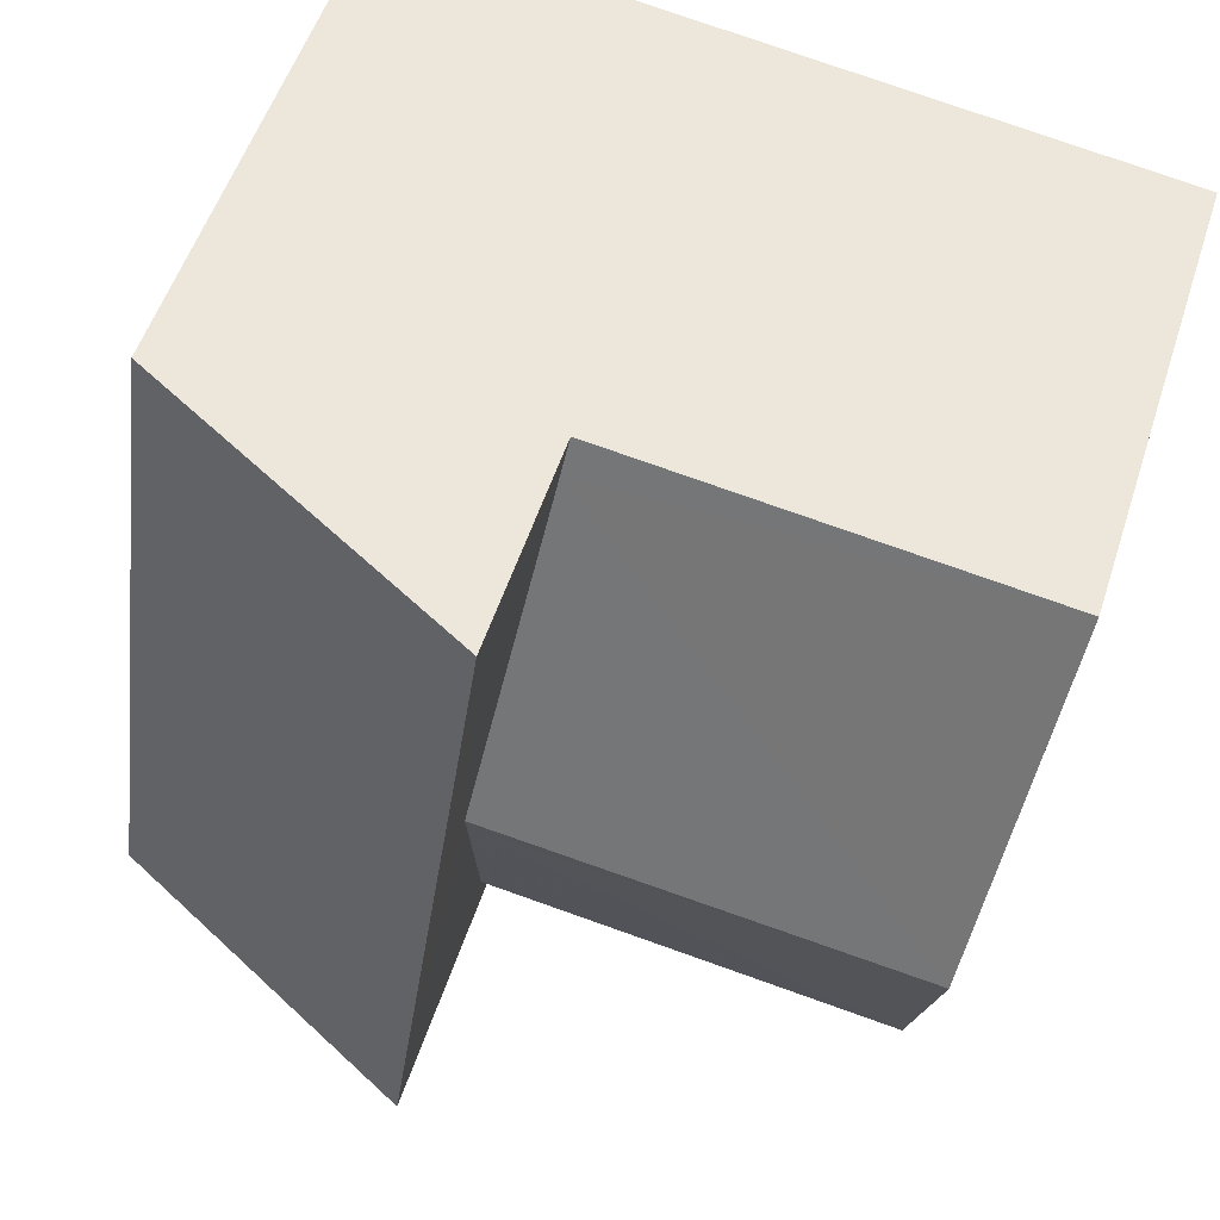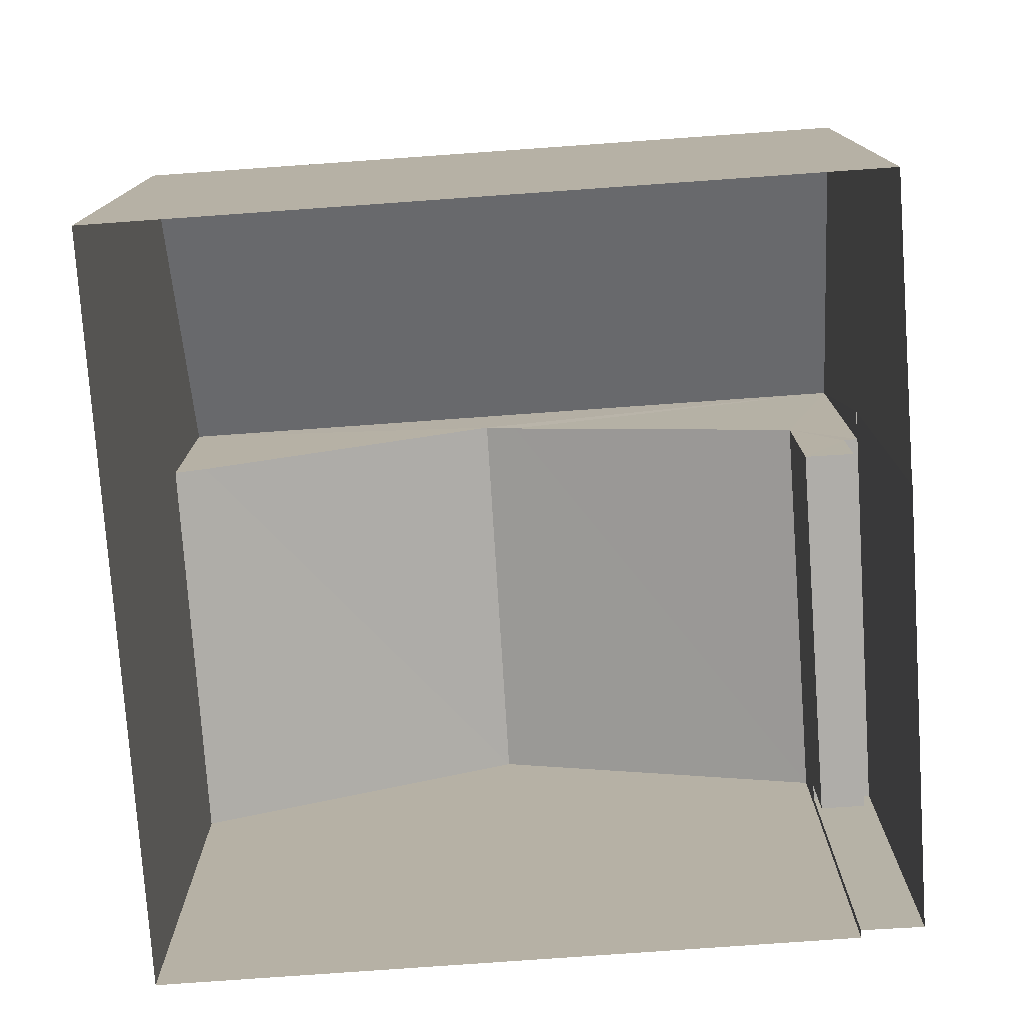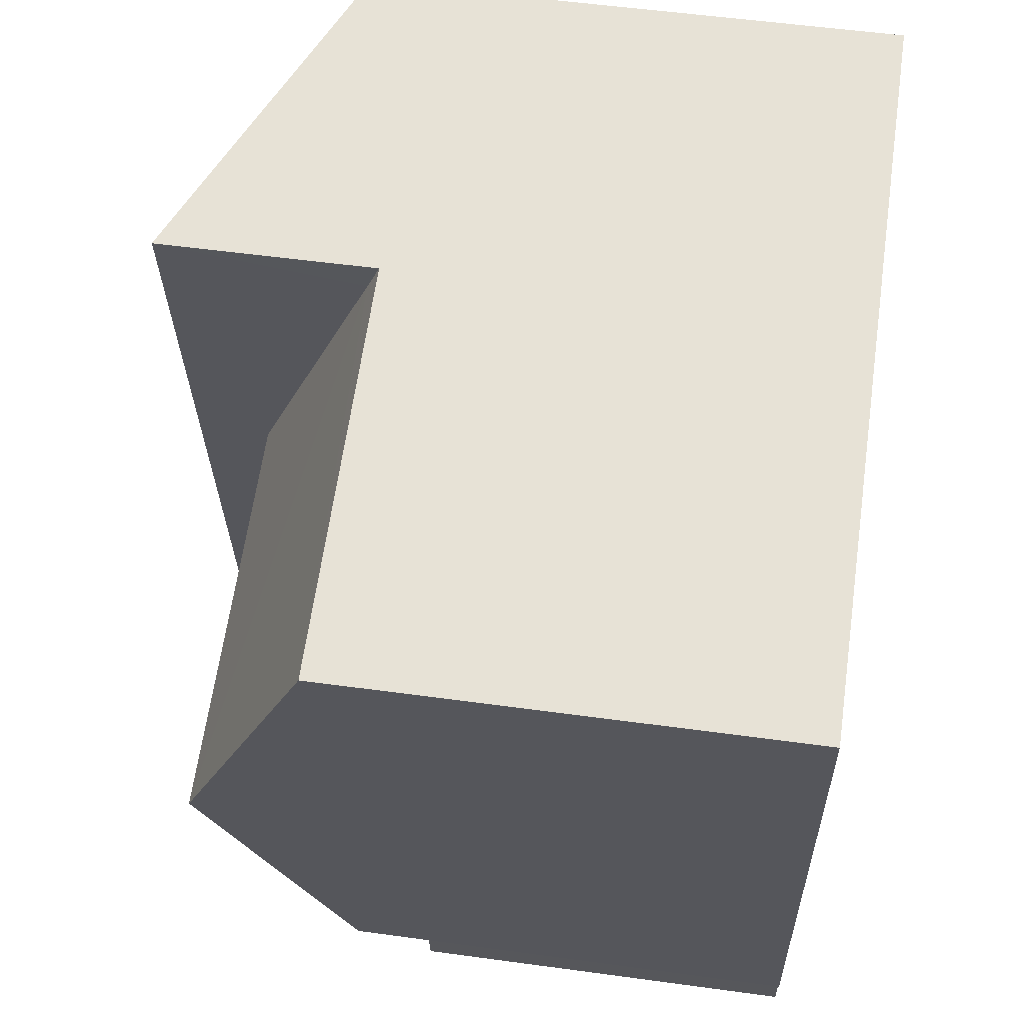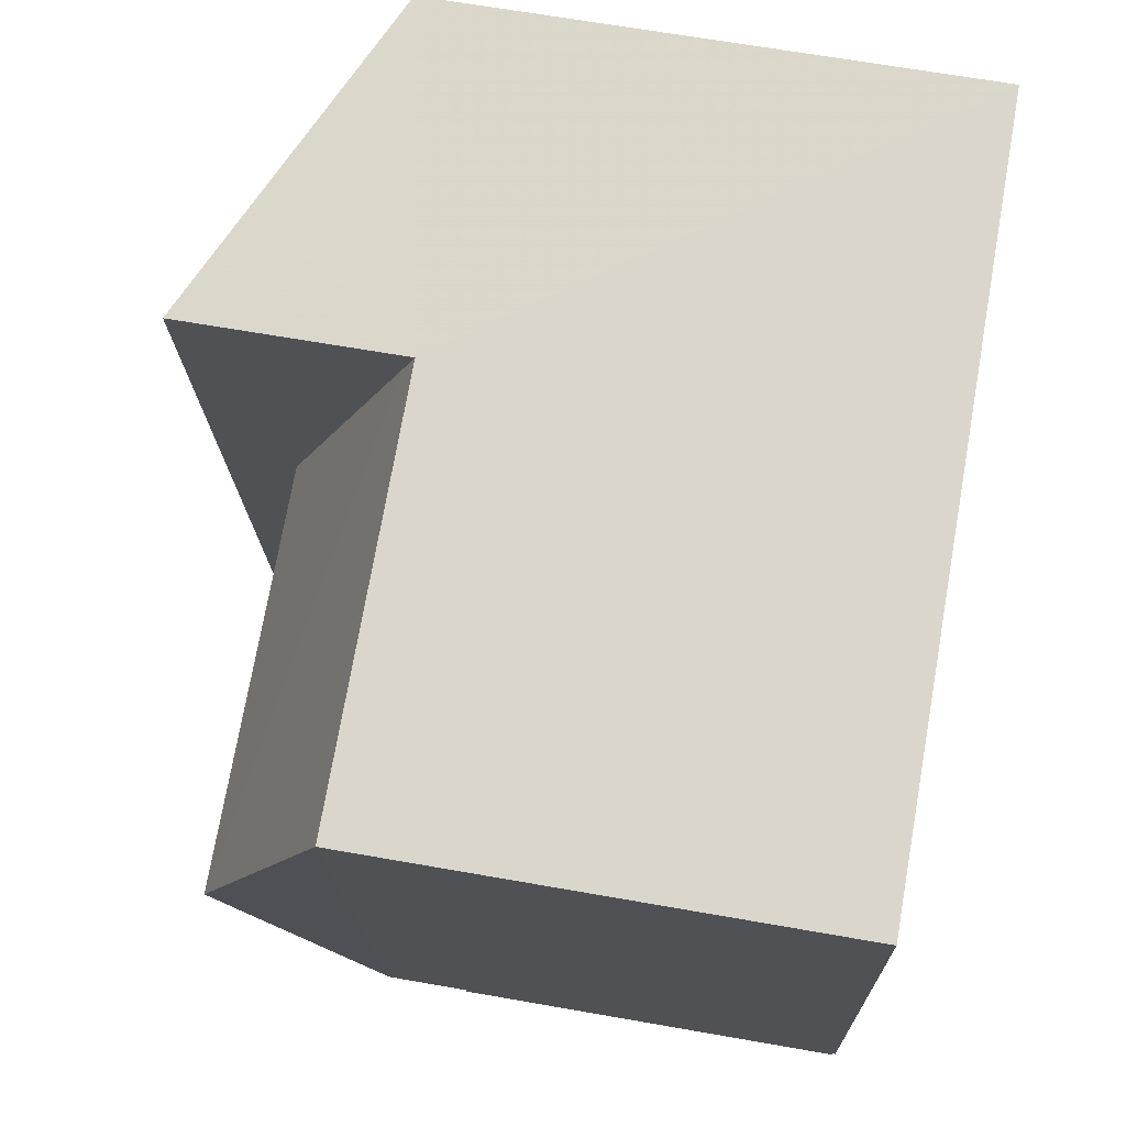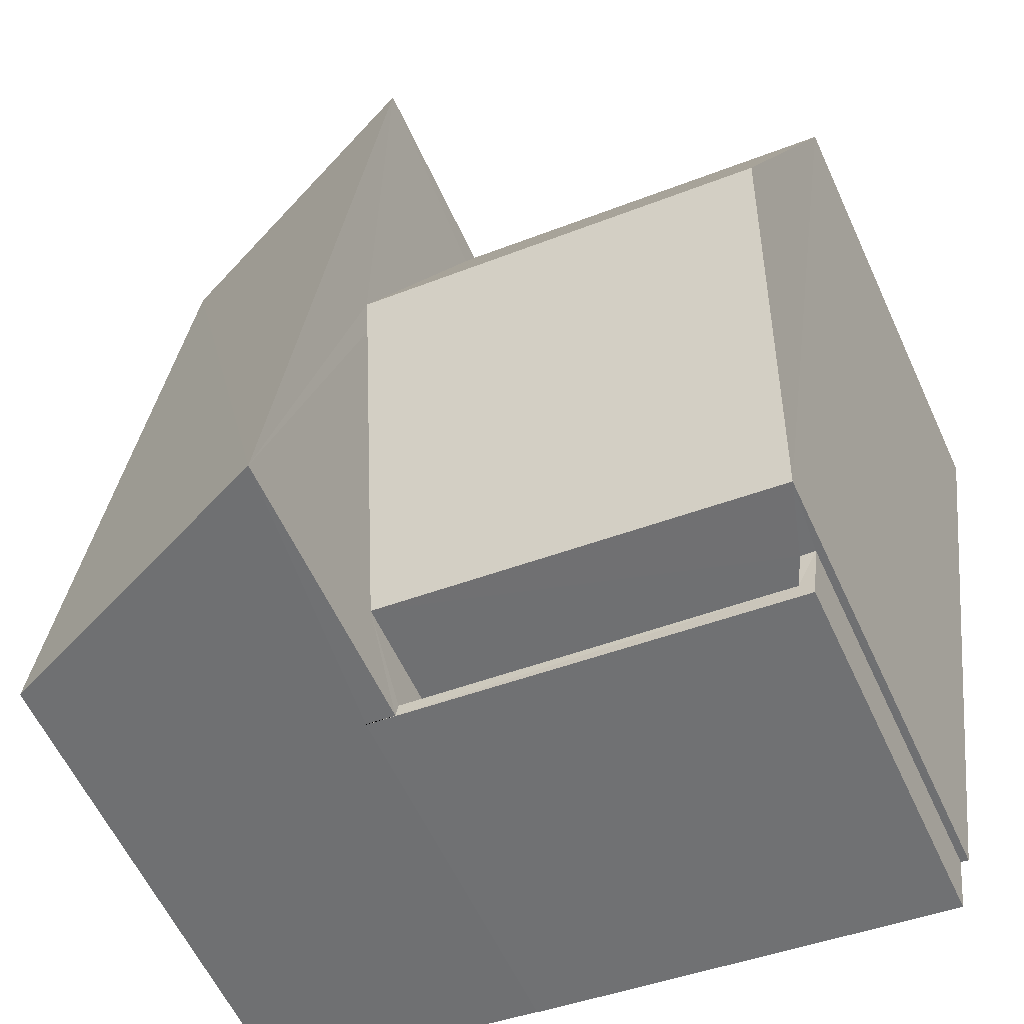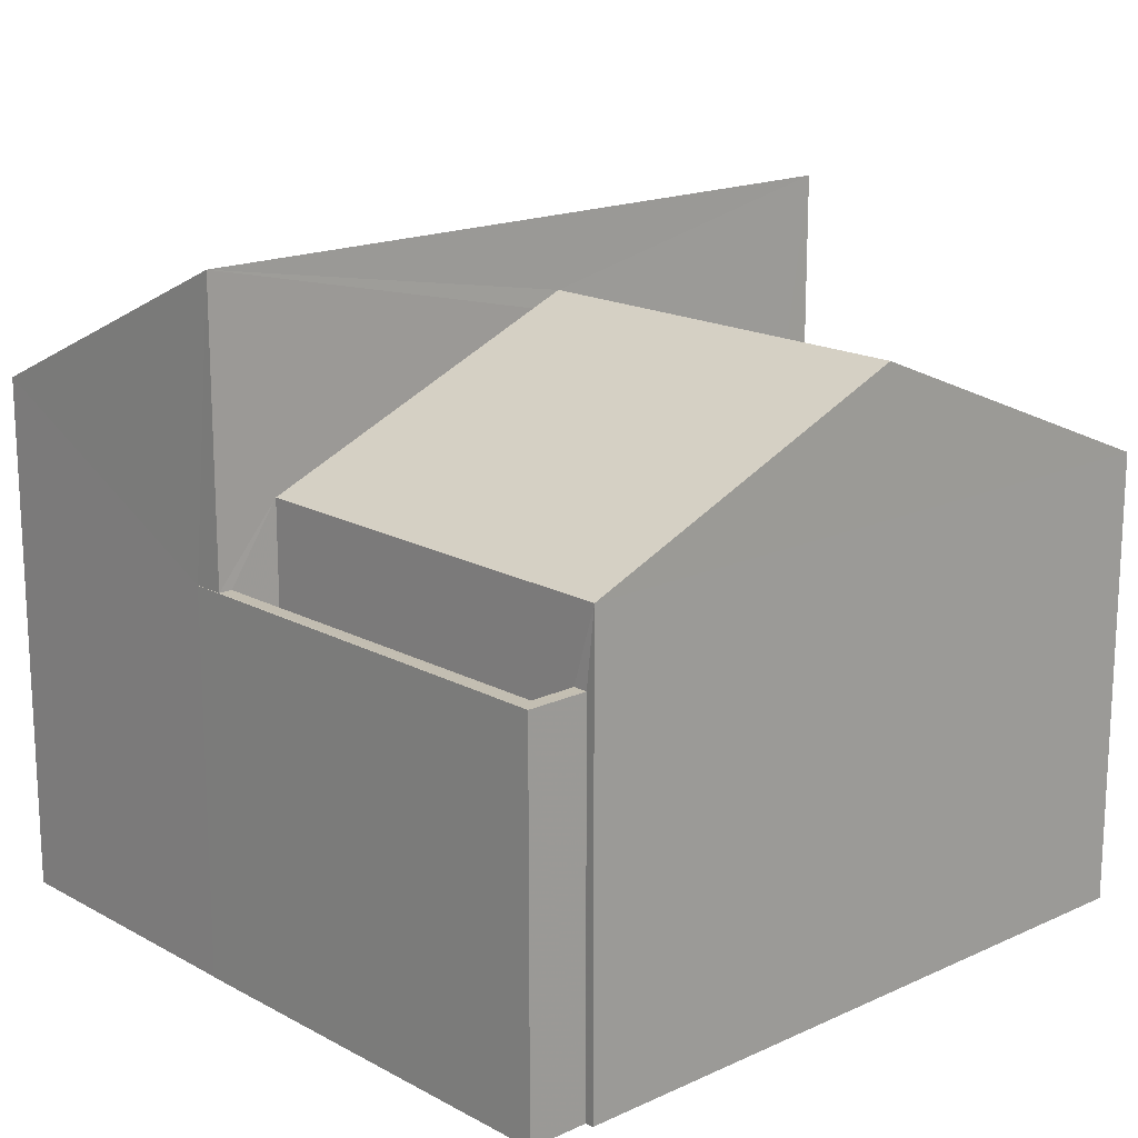
<metadata>
{"format":"obj","ext":"obj","renderer":"f3d","projection":"perspective","resolution":1024,"background":"white","views":[{"elev":53.3,"azim":17.8,"up":"+Y"},{"elev":-77.3,"azim":-93.9,"up":"+Z"},{"elev":55.0,"azim":98.2,"up":"+Y"},{"elev":65.3,"azim":100.1,"up":"+Y"},{"elev":-59.3,"azim":24.6,"up":"+Y"},{"elev":17.2,"azim":39.6,"up":"+Z"}]}
</metadata>
<code>
v -8.923e+04 -9.895e+04 8.293
v -8.923e+04 -9.895e+04 8.293
v -8.923e+04 -9.895e+04 8.293
v -8.924e+04 -9.894e+04 8.294
v -8.923e+04 -9.896e+04 8.293
v -8.924e+04 -9.895e+04 8.294
v -8.923e+04 -9.896e+04 8.293
v -8.923e+04 -9.896e+04 8.293
v -8.923e+04 -9.895e+04 14.45
v -8.923e+04 -9.895e+04 16.12
v -8.923e+04 -9.895e+04 14.27
v -8.923e+04 -9.895e+04 14.27
v -8.923e+04 -9.895e+04 16.12
v -8.923e+04 -9.895e+04 14.27
v -8.923e+04 -9.895e+04 14.27
v -8.923e+04 -9.895e+04 15.94
v -8.923e+04 -9.896e+04 17.06
v -8.924e+04 -9.894e+04 15.1
v -8.924e+04 -9.895e+04 15.1
v -8.923e+04 -9.895e+04 17.06
v -8.923e+04 -9.896e+04 13.29
v -8.923e+04 -9.896e+04 13.29
v -8.923e+04 -9.896e+04 13.29
v -8.923e+04 -9.896e+04 13.29
v -8.923e+04 -9.895e+04 13.29
v -8.923e+04 -9.895e+04 13.29
v -8.923e+04 -9.895e+04 13.29
v -8.923e+04 -9.896e+04 13.29
v -8.923e+04 -9.895e+04 12.29
v -8.923e+04 -9.896e+04 12.29
v -8.923e+04 -9.895e+04 12.29
v -8.923e+04 -9.895e+04 12.29
f 1 2 3
f 4 3 5
f 6 4 5
f 5 2 7
f 5 7 8
f 3 2 5
f 9 10 11
f 12 9 11
f 9 13 10
f 14 15 16
f 17 18 19
f 17 20 18
f 16 15 10
f 13 16 10
f 21 22 23
f 24 25 23
f 26 24 27
f 23 22 28
f 27 24 28
f 24 23 28
f 29 30 31
f 29 32 30
f 28 22 8
f 7 28 8
f 15 1 3
f 11 15 3
f 12 20 9
f 32 29 25
f 20 17 13
f 14 17 23
f 14 16 17
f 25 29 14
f 9 20 13
f 17 16 13
f 25 14 23
f 19 4 6
f 19 18 4
f 32 24 30
f 32 25 24
f 26 30 24
f 26 31 30
f 21 8 22
f 21 5 8
f 26 14 29
f 14 26 15
f 15 27 1
f 29 31 26
f 1 27 2
f 26 27 15
f 18 20 12
f 18 12 4
f 12 3 4
f 12 11 3
f 23 17 21
f 5 21 6
f 6 21 19
f 21 17 19
f 2 28 7
f 2 27 28
f 10 15 11

</code>
